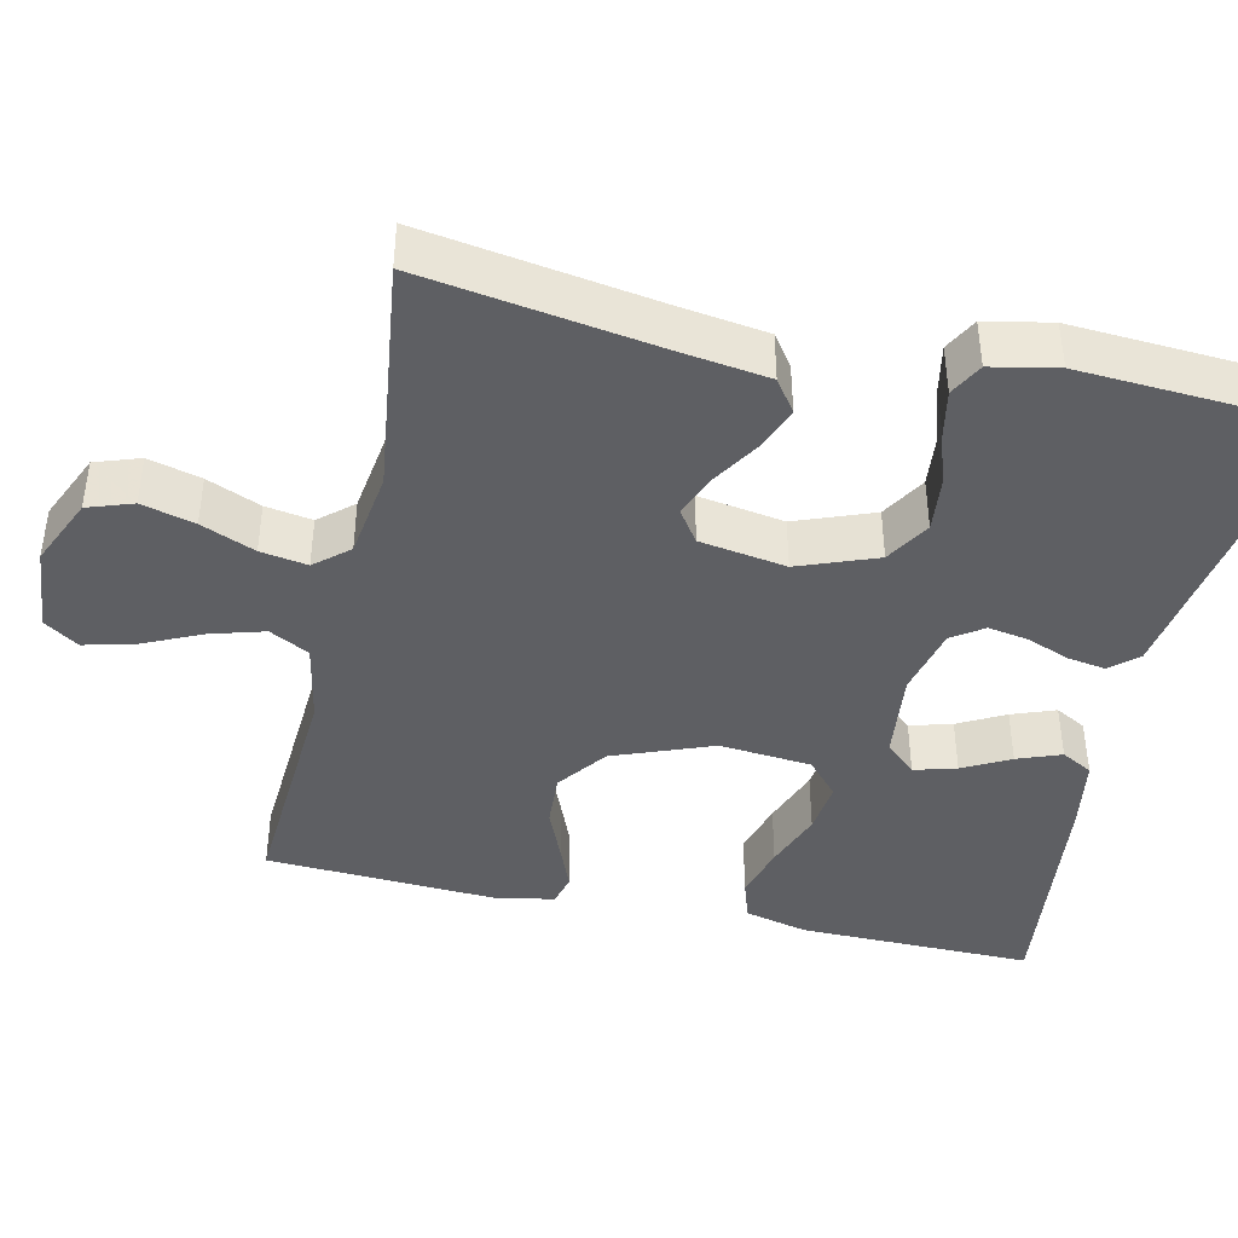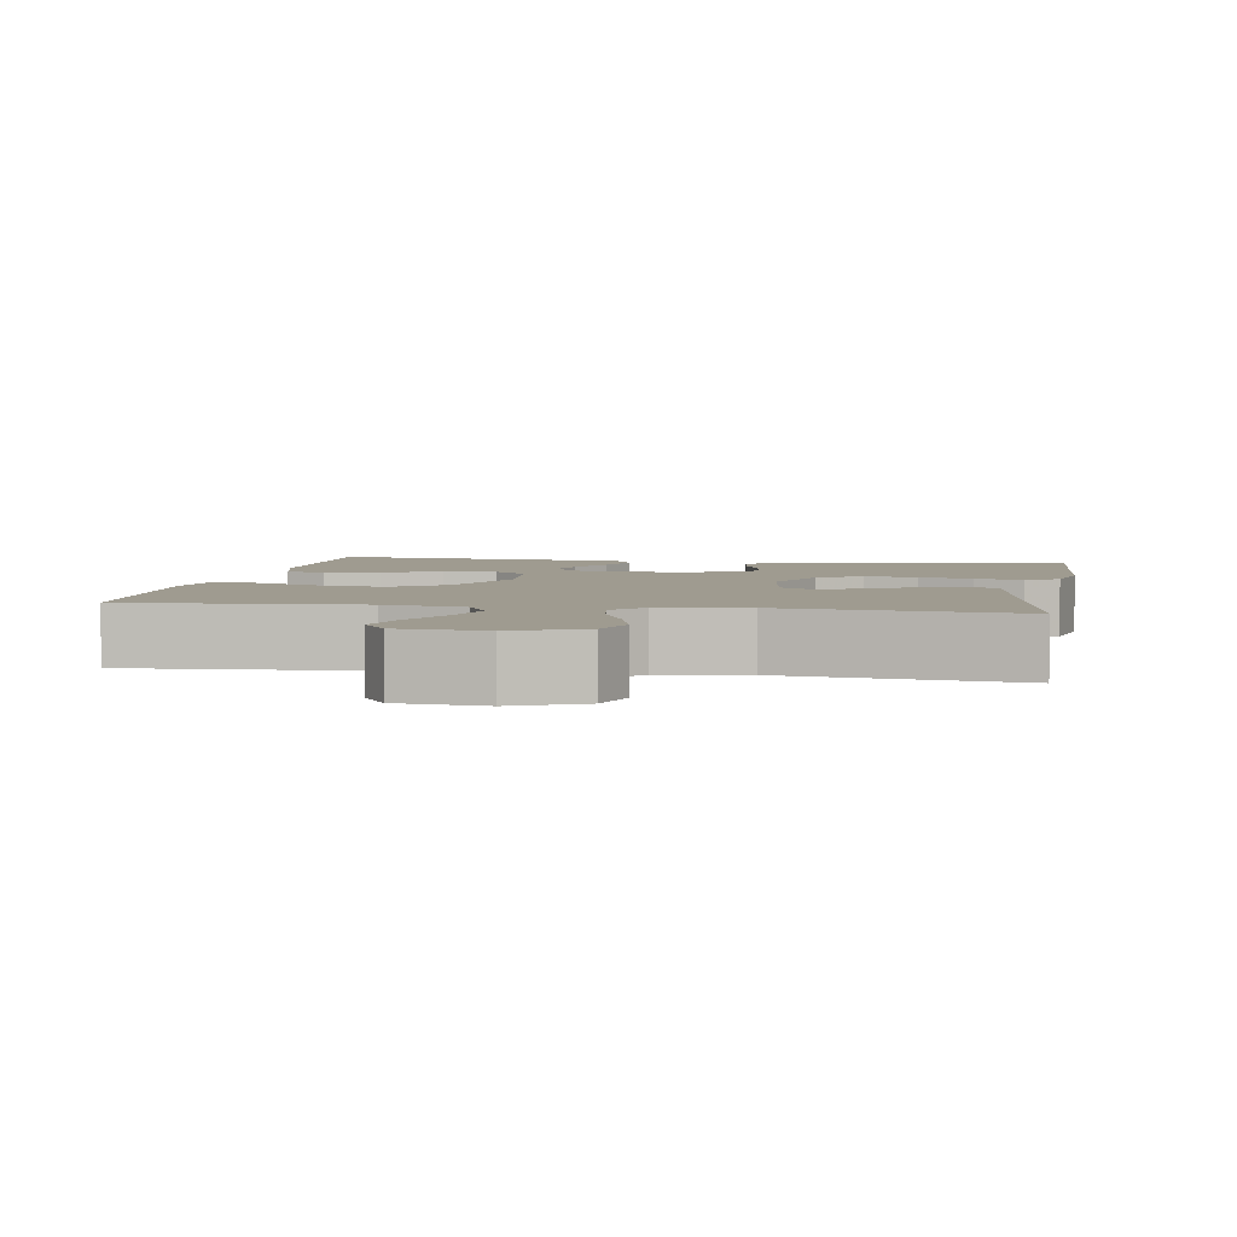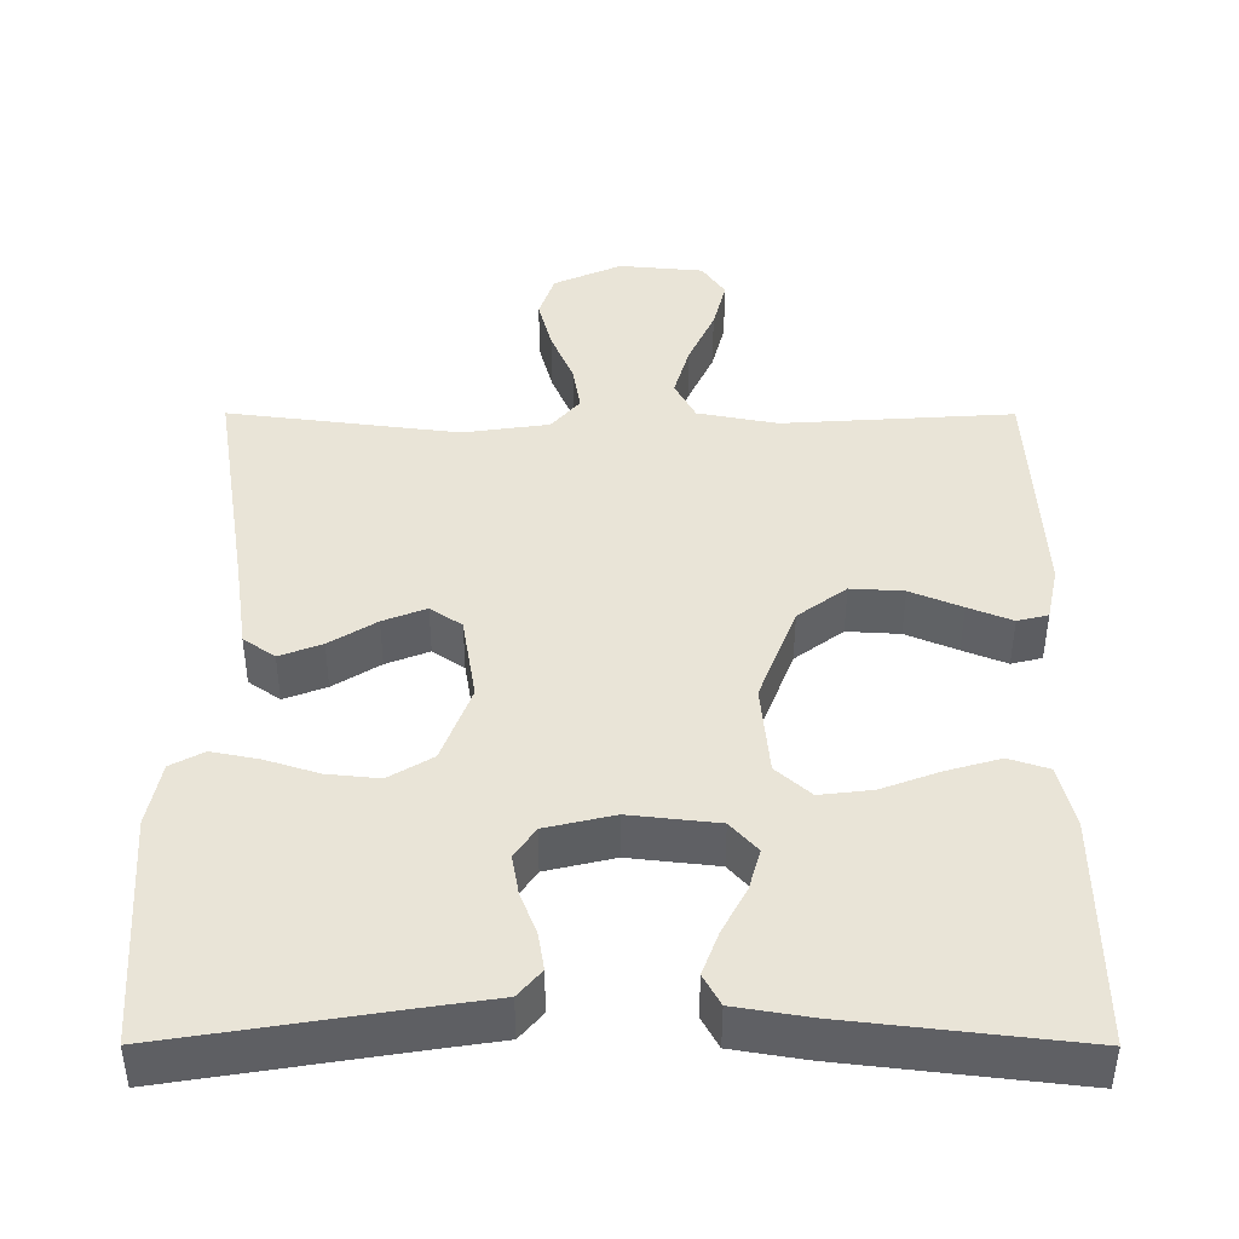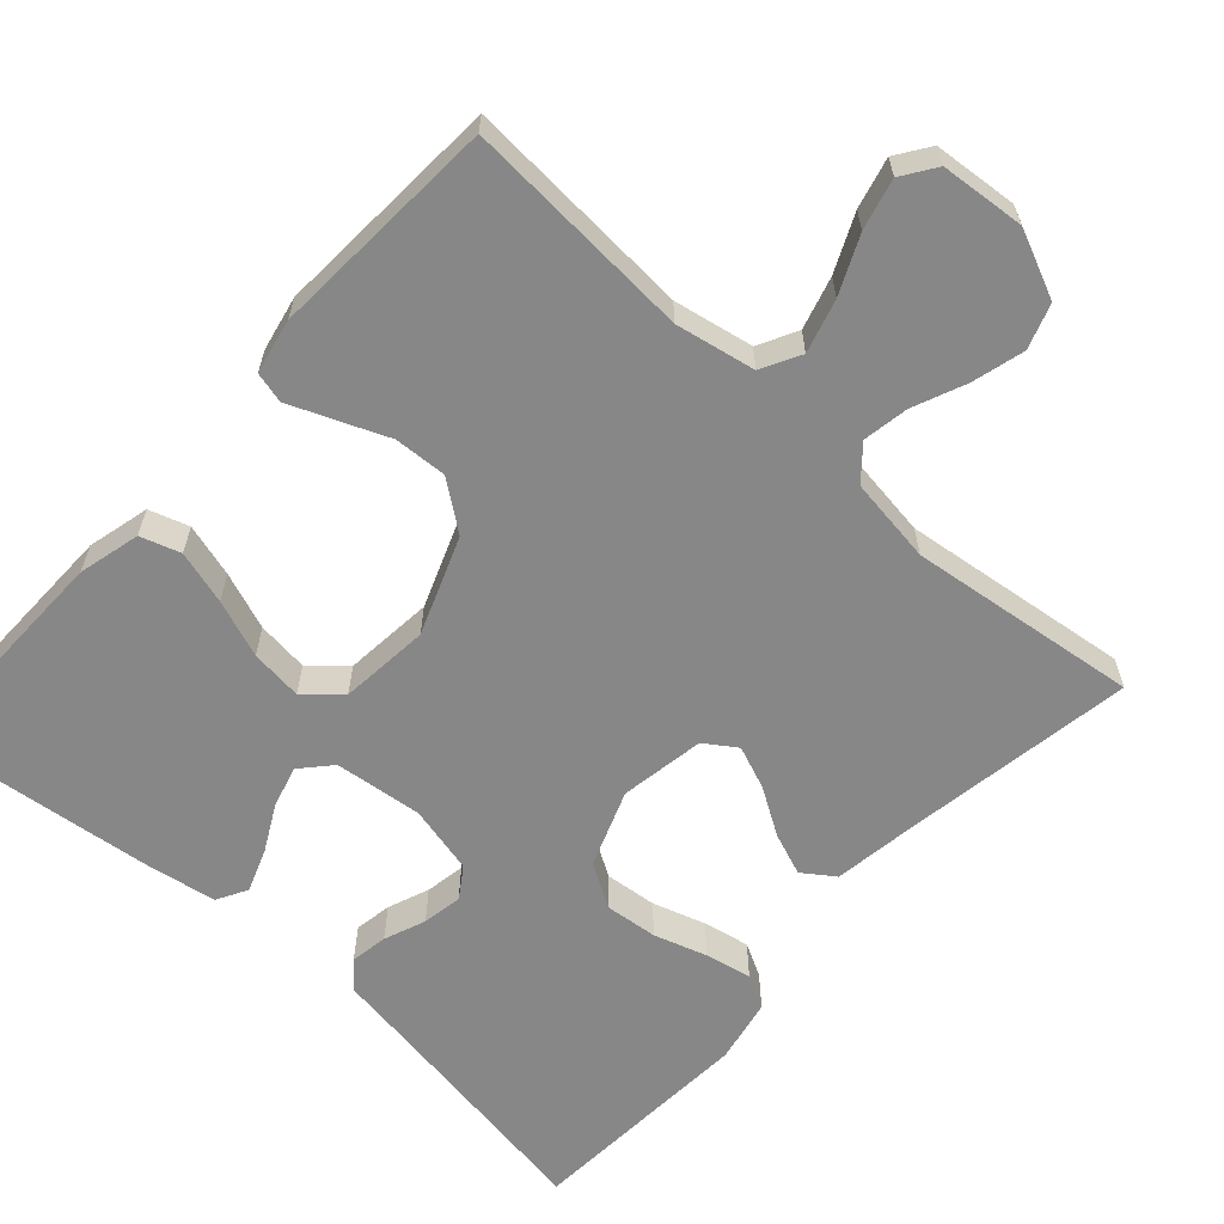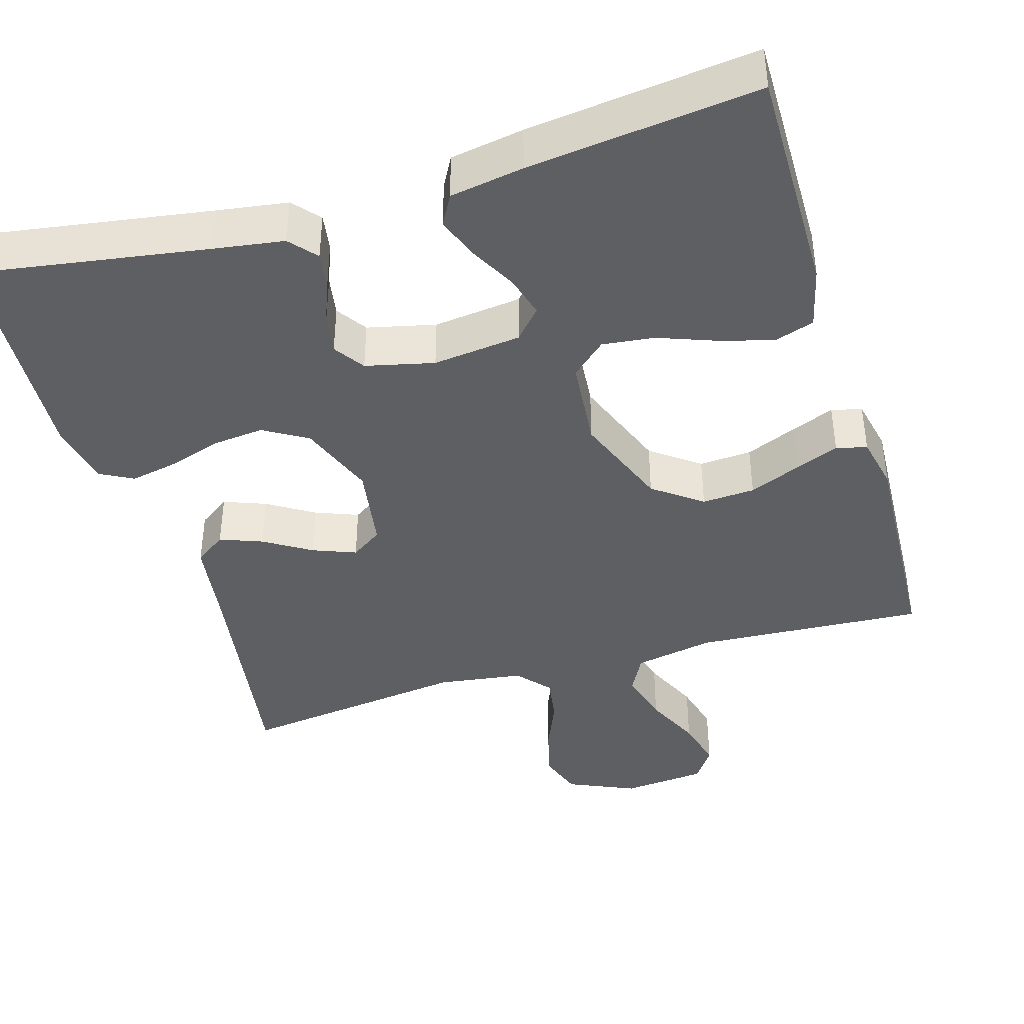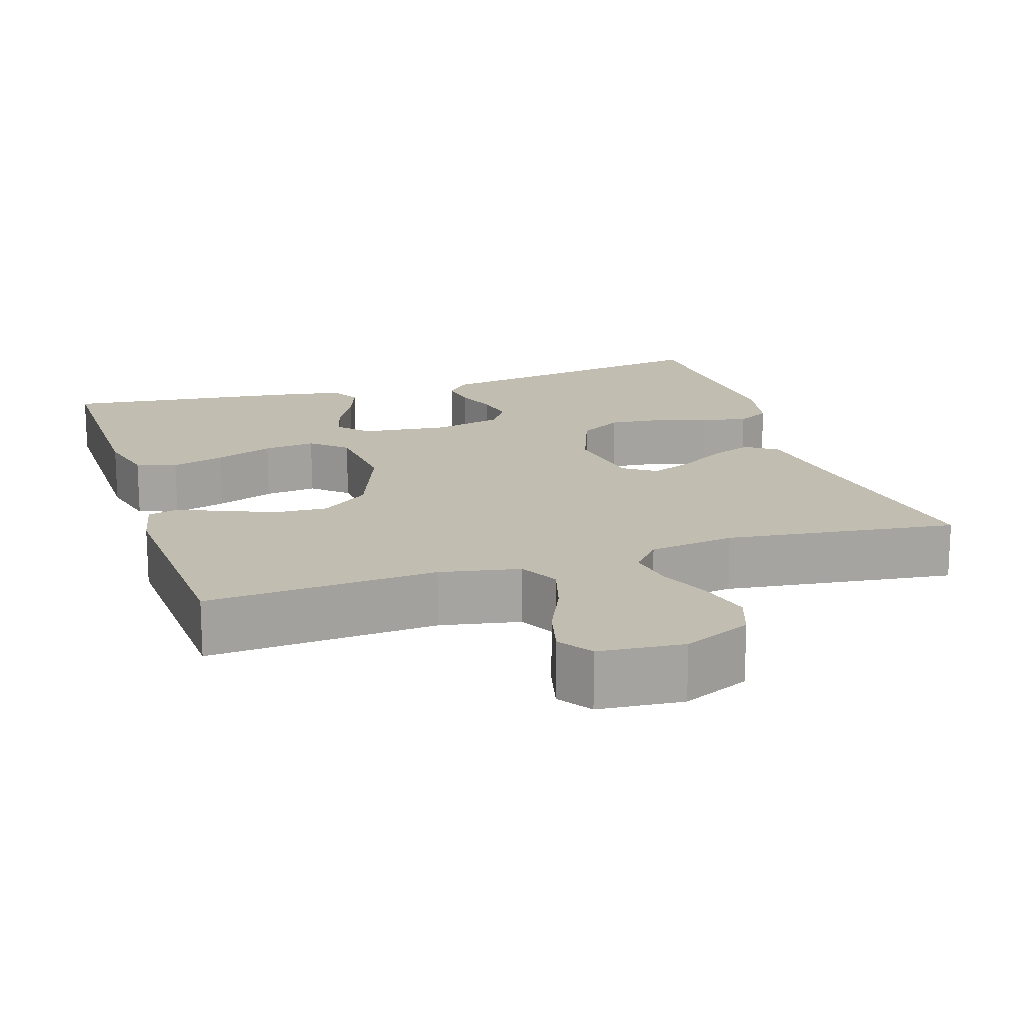
<metadata>
{"format":"obj","ext":"obj","renderer":"f3d","projection":"perspective","resolution":1024,"background":"white","views":[{"elev":-42.0,"azim":77.4,"up":"+Y"},{"elev":4.1,"azim":9.8,"up":"+Y"},{"elev":-46.6,"azim":179.9,"up":"+Z"},{"elev":-62.3,"azim":-42.2,"up":"+Y"},{"elev":-41.1,"azim":-163.3,"up":"+Y"},{"elev":17.0,"azim":-17.8,"up":"+Y"}]}
</metadata>
<code>
v -0.5 0.07 -0.5
v -0.497 0.07 -0.2
v -0.477 0.07 -0.119
v -0.425 0.07 -0.102
v -0.355 0.07 -0.122
v -0.28 0.07 -0.15
v -0.212 0.07 -0.158
v -0.167 0.07 -0.118
v -0.156 0.07 0
v -0.205 0.07 0.127
v -0.268 0.07 0.174
v -0.337 0.07 0.17
v -0.404 0.07 0.142
v -0.461 0.07 0.119
v -0.501 0.07 0.129
v -0.516 0.07 0.2
v -0.5 0.07 0.5
v -0.2 0.07 0.481
v -0.096 0.07 0.501
v -0.069 0.07 0.552
v -0.089 0.07 0.621
v -0.123 0.07 0.695
v -0.14 0.07 0.761
v -0.11 0.07 0.805
v 0 0.07 0.815
v 0.088 0.07 0.776
v 0.108 0.07 0.718
v 0.09 0.07 0.65
v 0.061 0.07 0.581
v 0.051 0.07 0.521
v 0.088 0.07 0.478
v 0.2 0.07 0.462
v 0.5 0.07 0.5
v 0.453 0.07 0.2
v 0.437 0.07 0.087
v 0.396 0.07 0.058
v 0.341 0.07 0.079
v 0.28 0.07 0.117
v 0.224 0.07 0.139
v 0.183 0.07 0.111
v 0.165 0.07 0
v 0.203 0.07 -0.1
v 0.26 0.07 -0.134
v 0.328 0.07 -0.127
v 0.397 0.07 -0.105
v 0.458 0.07 -0.093
v 0.501 0.07 -0.116
v 0.518 0.07 -0.2
v 0.5 0.07 -0.5
v 0.2 0.07 -0.452
v 0.108 0.07 -0.438
v 0.078 0.07 -0.403
v 0.086 0.07 -0.354
v 0.107 0.07 -0.3
v 0.116 0.07 -0.248
v 0.089 0.07 -0.208
v 0 0.07 -0.187
v -0.115 0.07 -0.2
v -0.15 0.07 -0.239
v -0.135 0.07 -0.293
v -0.103 0.07 -0.353
v -0.082 0.07 -0.409
v -0.104 0.07 -0.449
v -0.2 0.07 -0.465
v -0.5 0 -0.5
v -0.497 0 -0.2
v -0.477 0 -0.119
v -0.425 0 -0.102
v -0.355 0 -0.122
v -0.28 0 -0.15
v -0.212 0 -0.158
v -0.167 0 -0.118
v -0.156 0 0
v -0.205 0 0.127
v -0.268 0 0.174
v -0.337 0 0.17
v -0.404 0 0.142
v -0.461 0 0.119
v -0.501 0 0.129
v -0.516 0 0.2
v -0.5 0 0.5
v -0.2 0 0.481
v -0.096 0 0.501
v -0.069 0 0.552
v -0.089 0 0.621
v -0.123 0 0.695
v -0.14 0 0.761
v -0.11 0 0.805
v 0 0 0.815
v 0.088 0 0.776
v 0.108 0 0.718
v 0.09 0 0.65
v 0.061 0 0.581
v 0.051 0 0.521
v 0.088 0 0.478
v 0.2 0 0.462
v 0.5 0 0.5
v 0.453 0 0.2
v 0.437 0 0.087
v 0.396 0 0.058
v 0.341 0 0.079
v 0.28 0 0.117
v 0.224 0 0.139
v 0.183 0 0.111
v 0.165 0 0
v 0.203 0 -0.1
v 0.26 0 -0.134
v 0.328 0 -0.127
v 0.397 0 -0.105
v 0.458 0 -0.093
v 0.501 0 -0.116
v 0.518 0 -0.2
v 0.5 0 -0.5
v 0.2 0 -0.452
v 0.108 0 -0.438
v 0.078 0 -0.403
v 0.086 0 -0.354
v 0.107 0 -0.3
v 0.116 0 -0.248
v 0.089 0 -0.208
v 0 0 -0.187
v -0.115 0 -0.2
v -0.15 0 -0.239
v -0.135 0 -0.293
v -0.103 0 -0.353
v -0.082 0 -0.409
v -0.104 0 -0.449
v -0.2 0 -0.465
f 4 5 6
f 3 4 6
f 2 3 6
f 1 2 6
f 64 1 6
f 63 64 6
f 62 63 6
f 61 62 6
f 60 61 6
f 59 60 6 7
f 58 59 7 8
f 57 58 8 9
f 56 57 9 10
f 52 53 54
f 51 52 54
f 50 51 54
f 50 54 55
f 49 50 55
f 48 49 55
f 47 48 55
f 46 47 55
f 45 46 55
f 44 45 55
f 43 44 55 56
f 36 37 38
f 35 36 38
f 34 35 38
f 34 38 39
f 33 34 39
f 32 33 39
f 31 32 39 40
f 27 28 29
f 26 27 29
f 25 26 29
f 24 25 29
f 23 24 29
f 22 23 29
f 21 22 29
f 20 21 29 30
f 31 40 41
f 30 31 41
f 20 30 41
f 19 20 41
f 16 17 18
f 15 16 18
f 14 15 18
f 13 14 18
f 12 13 18
f 42 43 56 10
f 42 10 11
f 41 42 11
f 19 41 11
f 11 12 18 19
f 70 69 68
f 70 68 67
f 70 67 66
f 70 66 65
f 70 65 128
f 70 128 127
f 70 127 126
f 70 126 125
f 70 125 124
f 71 70 124 123
f 72 71 123 122
f 73 72 122 121
f 74 73 121 120
f 118 117 116
f 118 116 115
f 118 115 114
f 119 118 114
f 119 114 113
f 119 113 112
f 119 112 111
f 119 111 110
f 119 110 109
f 119 109 108
f 120 119 108 107
f 102 101 100
f 102 100 99
f 102 99 98
f 103 102 98
f 103 98 97
f 103 97 96
f 104 103 96 95
f 93 92 91
f 93 91 90
f 93 90 89
f 93 89 88
f 93 88 87
f 93 87 86
f 93 86 85
f 94 93 85 84
f 105 104 95
f 105 95 94
f 105 94 84
f 105 84 83
f 82 81 80
f 82 80 79
f 82 79 78
f 82 78 77
f 82 77 76
f 74 120 107 106
f 75 74 106
f 75 106 105
f 75 105 83
f 83 82 76 75
f 1 65 66 2
f 2 66 67 3
f 3 67 68 4
f 4 68 69 5
f 5 69 70 6
f 6 70 71 7
f 7 71 72 8
f 8 72 73 9
f 9 73 74 10
f 10 74 75 11
f 11 75 76 12
f 12 76 77 13
f 13 77 78 14
f 14 78 79 15
f 15 79 80 16
f 16 80 81 17
f 17 81 82 18
f 18 82 83 19
f 19 83 84 20
f 20 84 85 21
f 21 85 86 22
f 22 86 87 23
f 23 87 88 24
f 24 88 89 25
f 25 89 90 26
f 26 90 91 27
f 27 91 92 28
f 28 92 93 29
f 29 93 94 30
f 30 94 95 31
f 31 95 96 32
f 32 96 97 33
f 33 97 98 34
f 34 98 99 35
f 35 99 100 36
f 36 100 101 37
f 37 101 102 38
f 38 102 103 39
f 39 103 104 40
f 40 104 105 41
f 41 105 106 42
f 42 106 107 43
f 43 107 108 44
f 44 108 109 45
f 45 109 110 46
f 46 110 111 47
f 47 111 112 48
f 48 112 113 49
f 49 113 114 50
f 50 114 115 51
f 51 115 116 52
f 52 116 117 53
f 53 117 118 54
f 54 118 119 55
f 55 119 120 56
f 56 120 121 57
f 57 121 122 58
f 58 122 123 59
f 59 123 124 60
f 60 124 125 61
f 61 125 126 62
f 62 126 127 63
f 63 127 128 64
f 64 128 65 1

</code>
